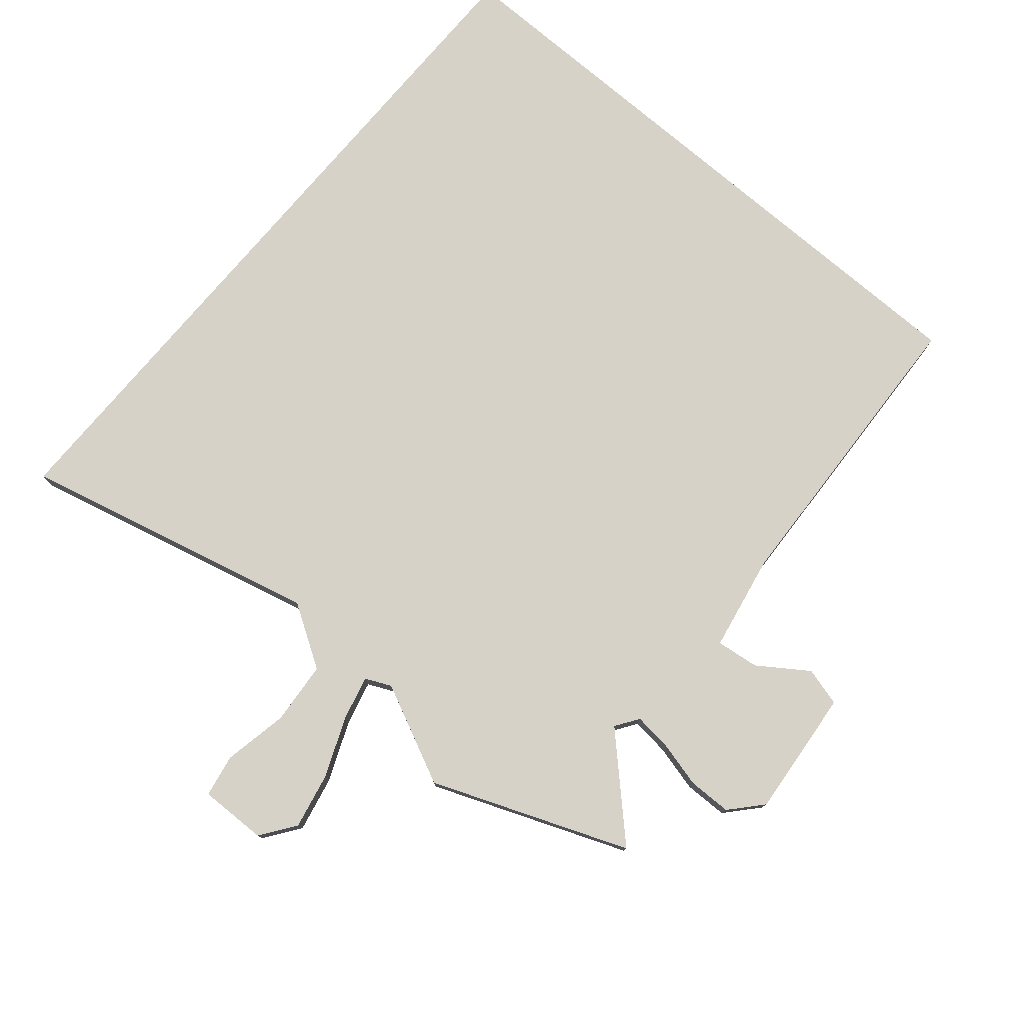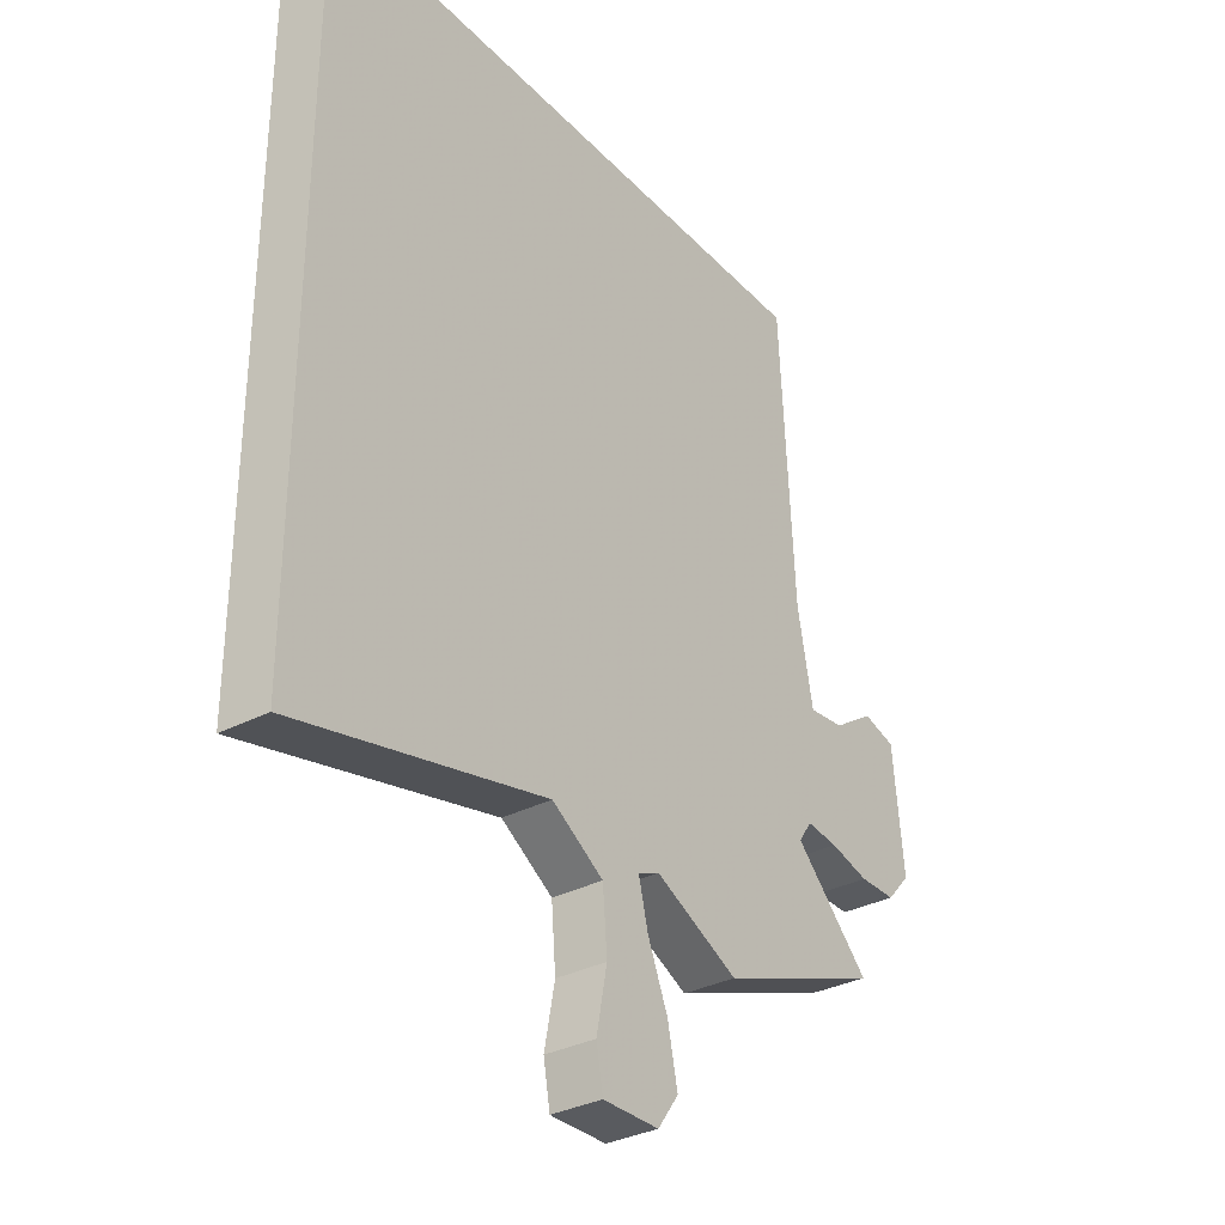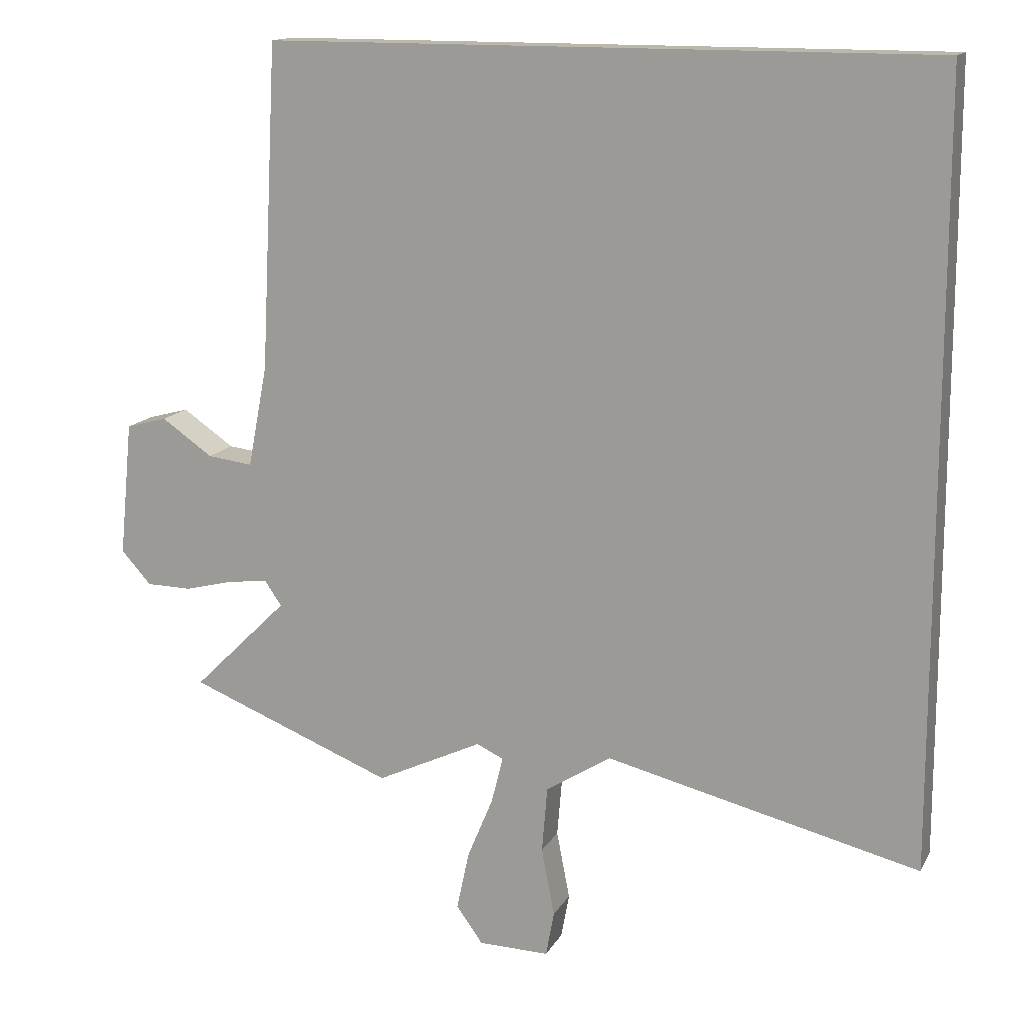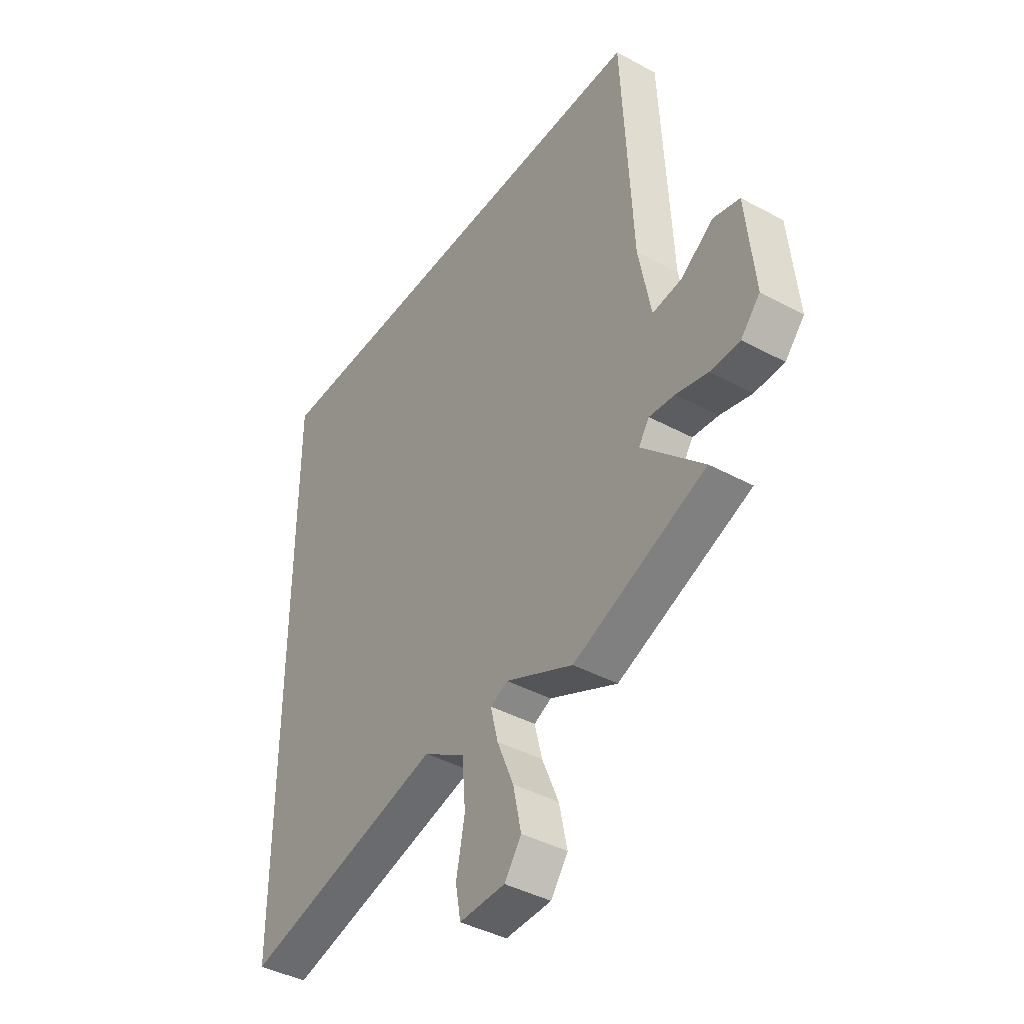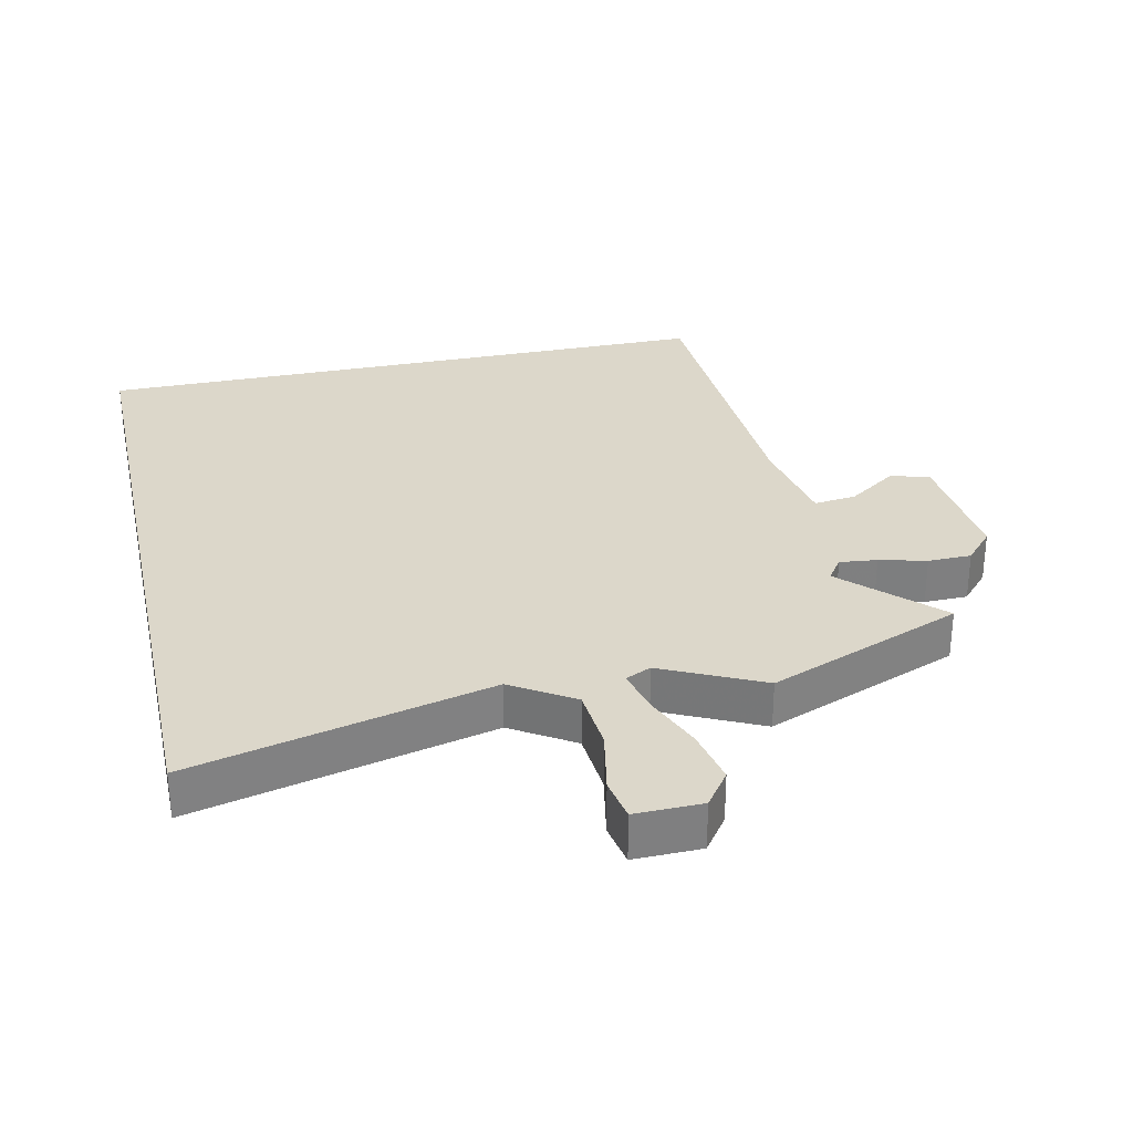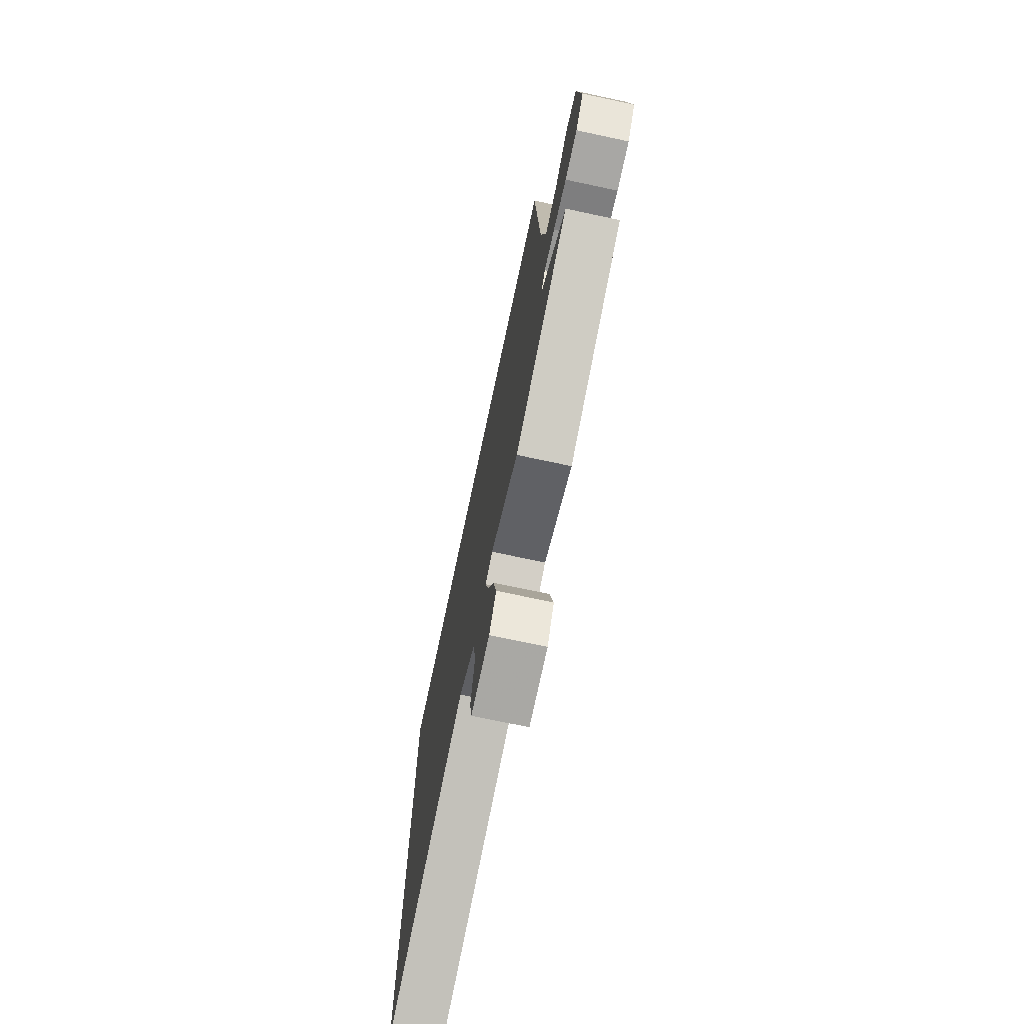
<metadata>
{"format":"obj","ext":"obj","renderer":"f3d","projection":"perspective","resolution":1024,"background":"white","views":[{"elev":78.0,"azim":-139.7,"up":"+Y"},{"elev":-33.1,"azim":125.7,"up":"+Z"},{"elev":14.3,"azim":19.7,"up":"+Z"},{"elev":-41.4,"azim":-123.3,"up":"+Z"},{"elev":30.5,"azim":167.7,"up":"+Y"},{"elev":-73.7,"azim":-102.0,"up":"+Z"}]}
</metadata>
<code>
v -0.457 0.07 0.5
v 0.5 0.07 0.5
v 0.5 0.07 -0.612
v 0.048 0.07 -0.502
v -0.046 0.07 -0.561
v -0.054 0.07 -0.657
v -0.035 0.07 -0.755
v -0.047 0.07 -0.82
v -0.149 0.07 -0.818
v -0.187 0.07 -0.765
v -0.169 0.07 -0.68
v -0.132 0.07 -0.591
v -0.115 0.07 -0.523
v -0.154 0.07 -0.505
v -0.306 0.07 -0.577
v -0.602 0.07 -0.46
v -0.465 0.07 -0.325
v -0.489 0.07 -0.29
v -0.546 0.07 -0.296
v -0.617 0.07 -0.314
v -0.683 0.07 -0.313
v -0.726 0.07 -0.265
v -0.707 0.07 -0.071
v -0.648 0.07 -0.055
v -0.574 0.07 -0.106
v -0.509 0.07 -0.114
v -0.481 0.07 0.032
v -0.457 0 0.5
v 0.5 0 0.5
v 0.5 0 -0.612
v 0.048 0 -0.502
v -0.046 0 -0.561
v -0.054 0 -0.657
v -0.035 0 -0.755
v -0.047 0 -0.82
v -0.149 0 -0.818
v -0.187 0 -0.765
v -0.169 0 -0.68
v -0.132 0 -0.591
v -0.115 0 -0.523
v -0.154 0 -0.505
v -0.306 0 -0.577
v -0.602 0 -0.46
v -0.465 0 -0.325
v -0.489 0 -0.29
v -0.546 0 -0.296
v -0.617 0 -0.314
v -0.683 0 -0.313
v -0.726 0 -0.265
v -0.707 0 -0.071
v -0.648 0 -0.055
v -0.574 0 -0.106
v -0.509 0 -0.114
v -0.481 0 0.032
f 23 24 25
f 22 23 25
f 21 22 25
f 20 21 25
f 19 20 25
f 18 19 25 26
f 17 18 26 27
f 14 15 16 17
f 27 1 2
f 17 27 2
f 14 17 2
f 13 14 2
f 10 11 12
f 9 10 12
f 8 9 12
f 7 8 12
f 6 7 12
f 5 6 12 13
f 2 3 4
f 2 4 5 13
f 52 51 50
f 52 50 49
f 52 49 48
f 52 48 47
f 52 47 46
f 53 52 46 45
f 54 53 45 44
f 44 43 42 41
f 29 28 54
f 29 54 44
f 29 44 41
f 29 41 40
f 39 38 37
f 39 37 36
f 39 36 35
f 39 35 34
f 39 34 33
f 40 39 33 32
f 31 30 29
f 40 32 31 29
f 1 28 29 2
f 2 29 30 3
f 3 30 31 4
f 4 31 32 5
f 5 32 33 6
f 6 33 34 7
f 7 34 35 8
f 8 35 36 9
f 9 36 37 10
f 10 37 38 11
f 11 38 39 12
f 12 39 40 13
f 13 40 41 14
f 14 41 42 15
f 15 42 43 16
f 16 43 44 17
f 17 44 45 18
f 18 45 46 19
f 19 46 47 20
f 20 47 48 21
f 21 48 49 22
f 22 49 50 23
f 23 50 51 24
f 24 51 52 25
f 25 52 53 26
f 26 53 54 27
f 27 54 28 1

</code>
